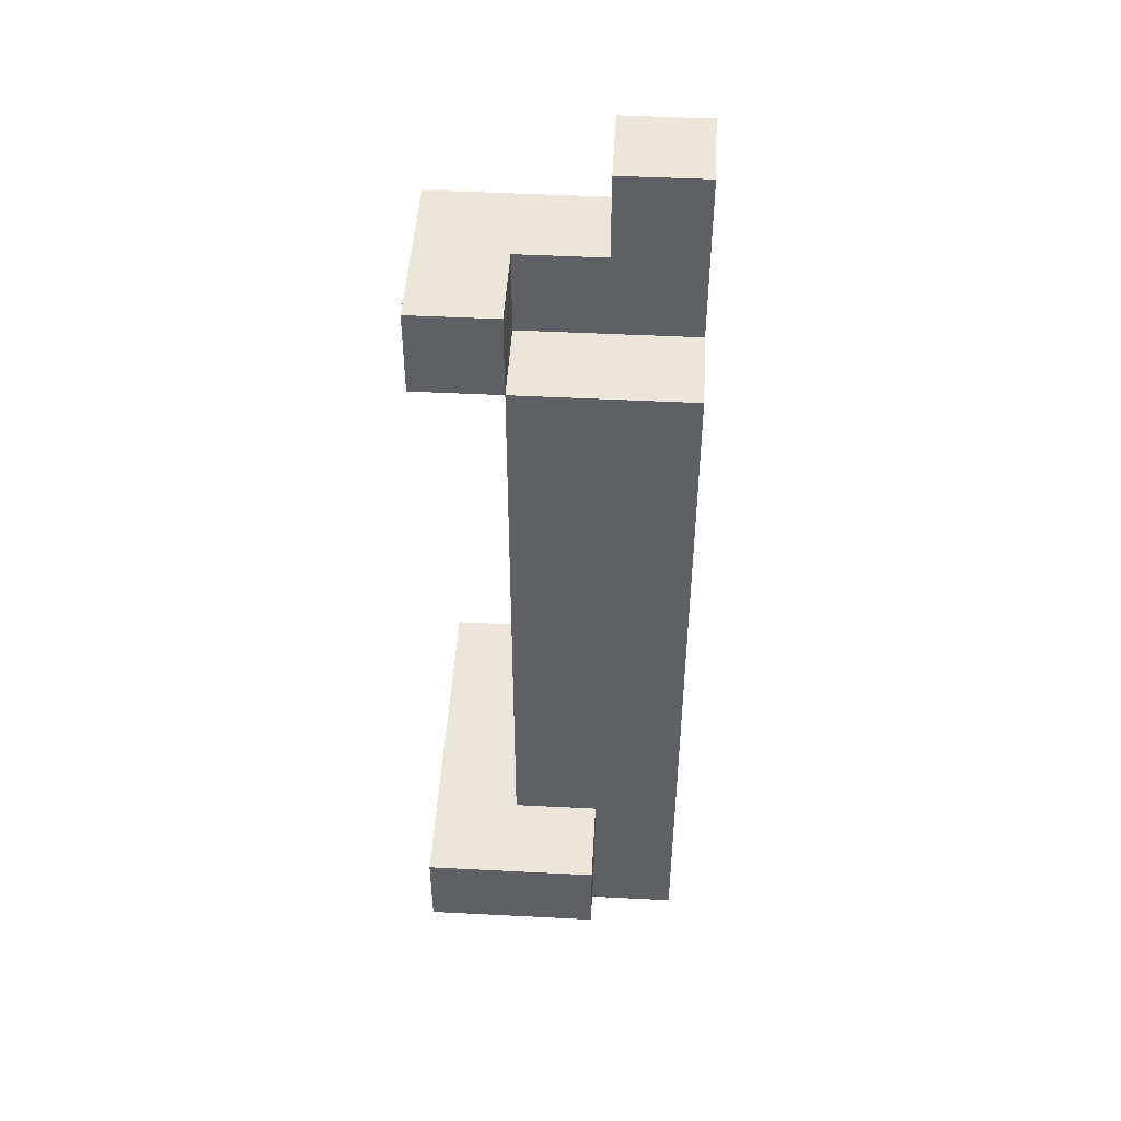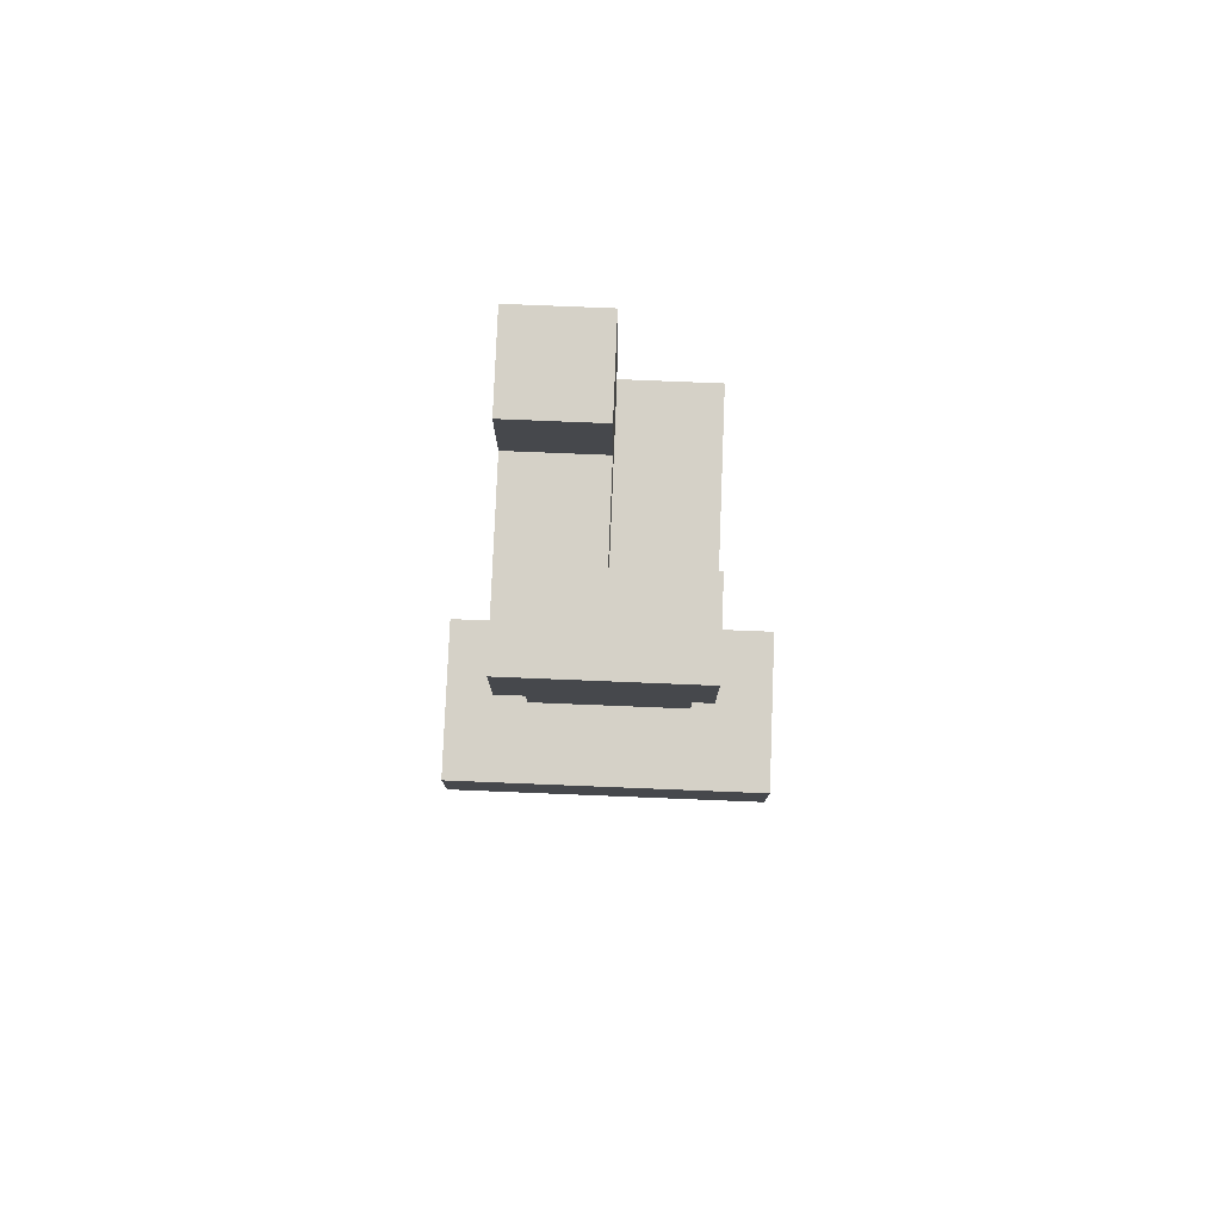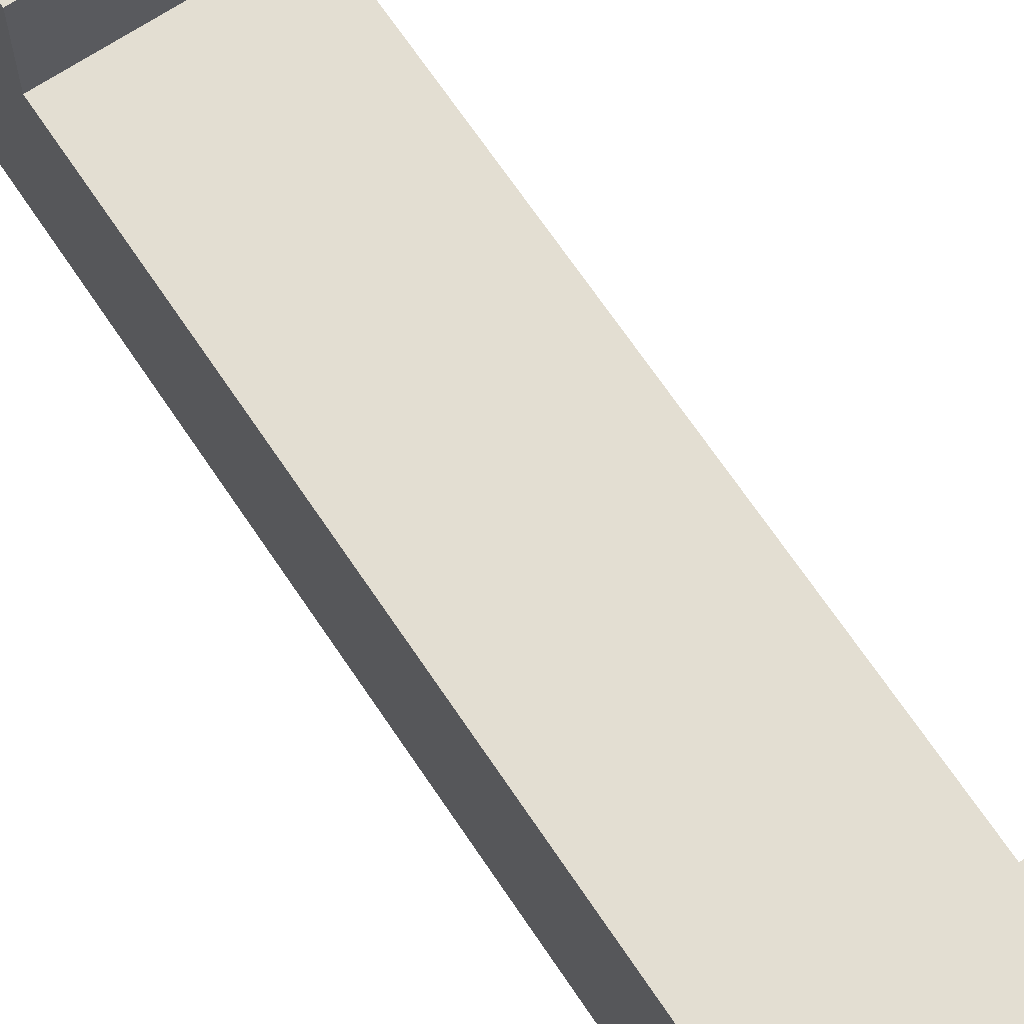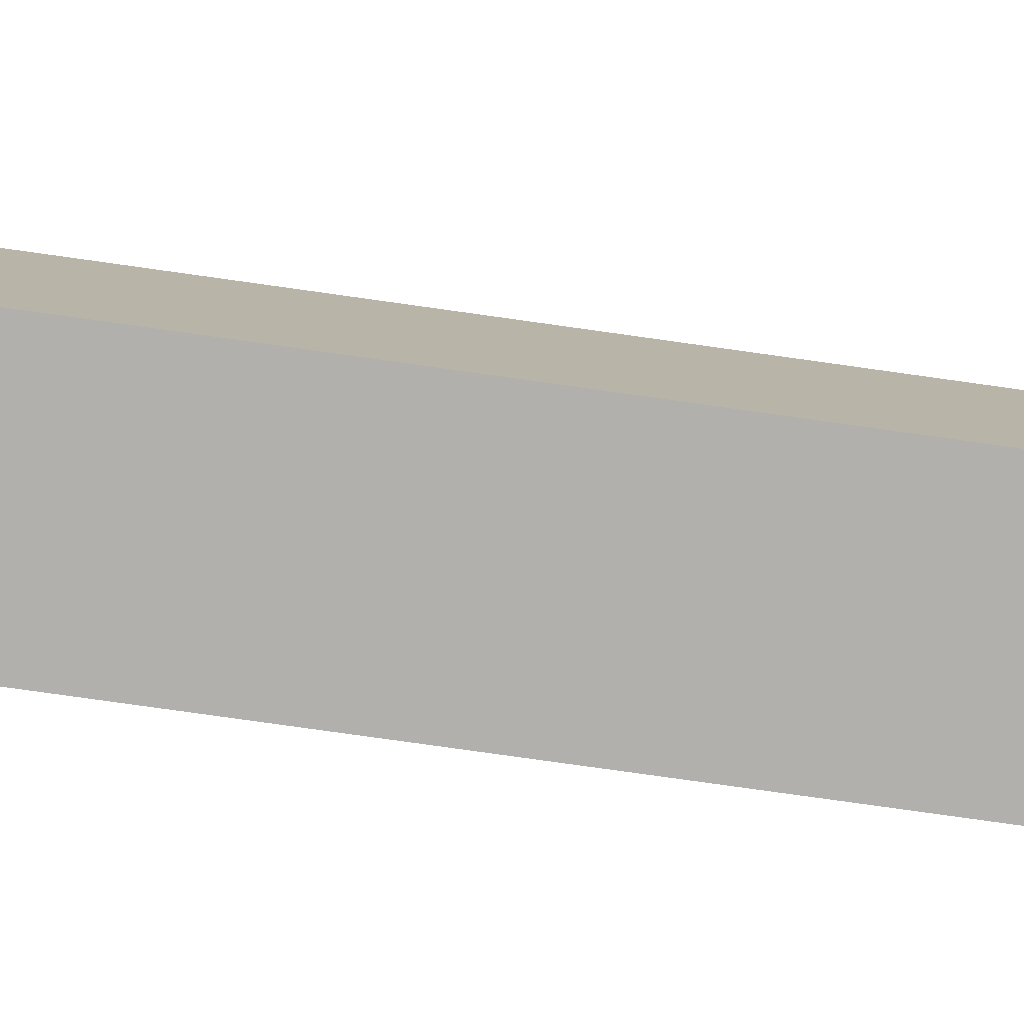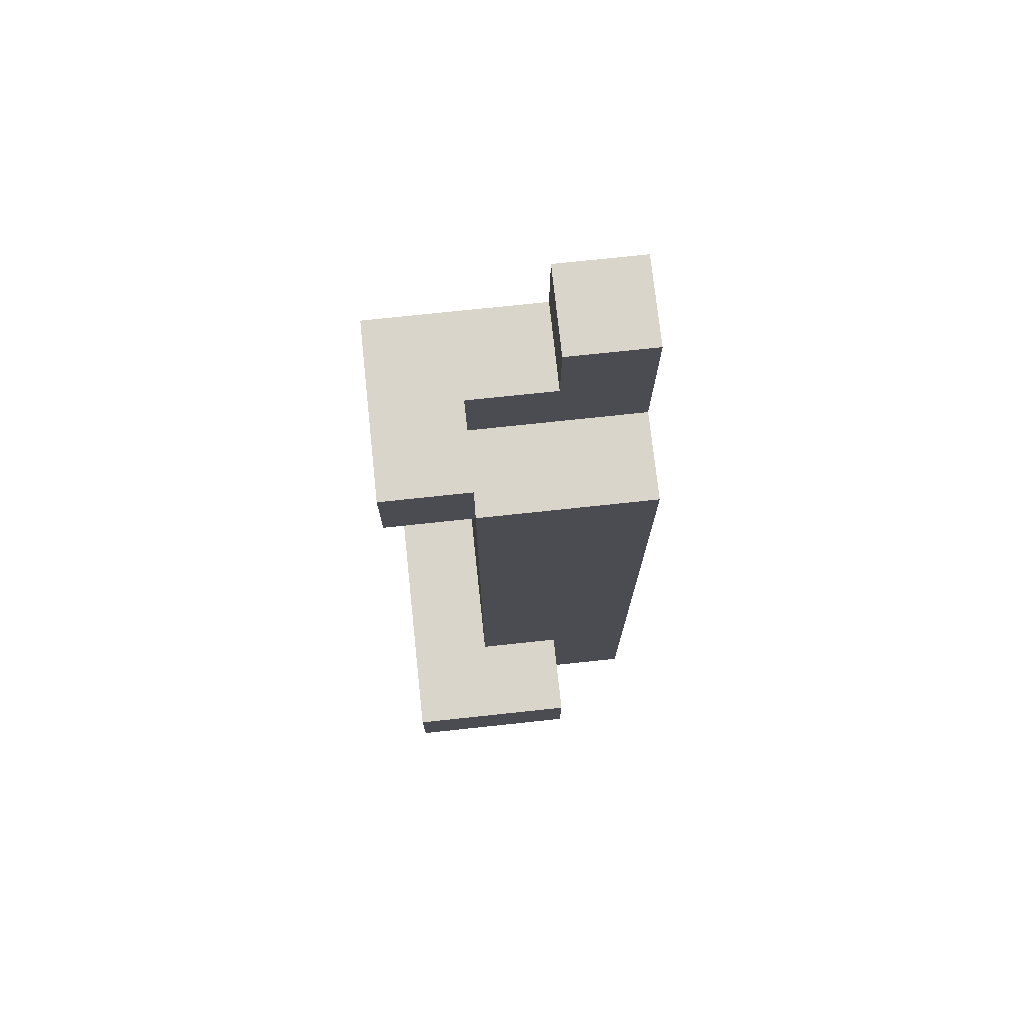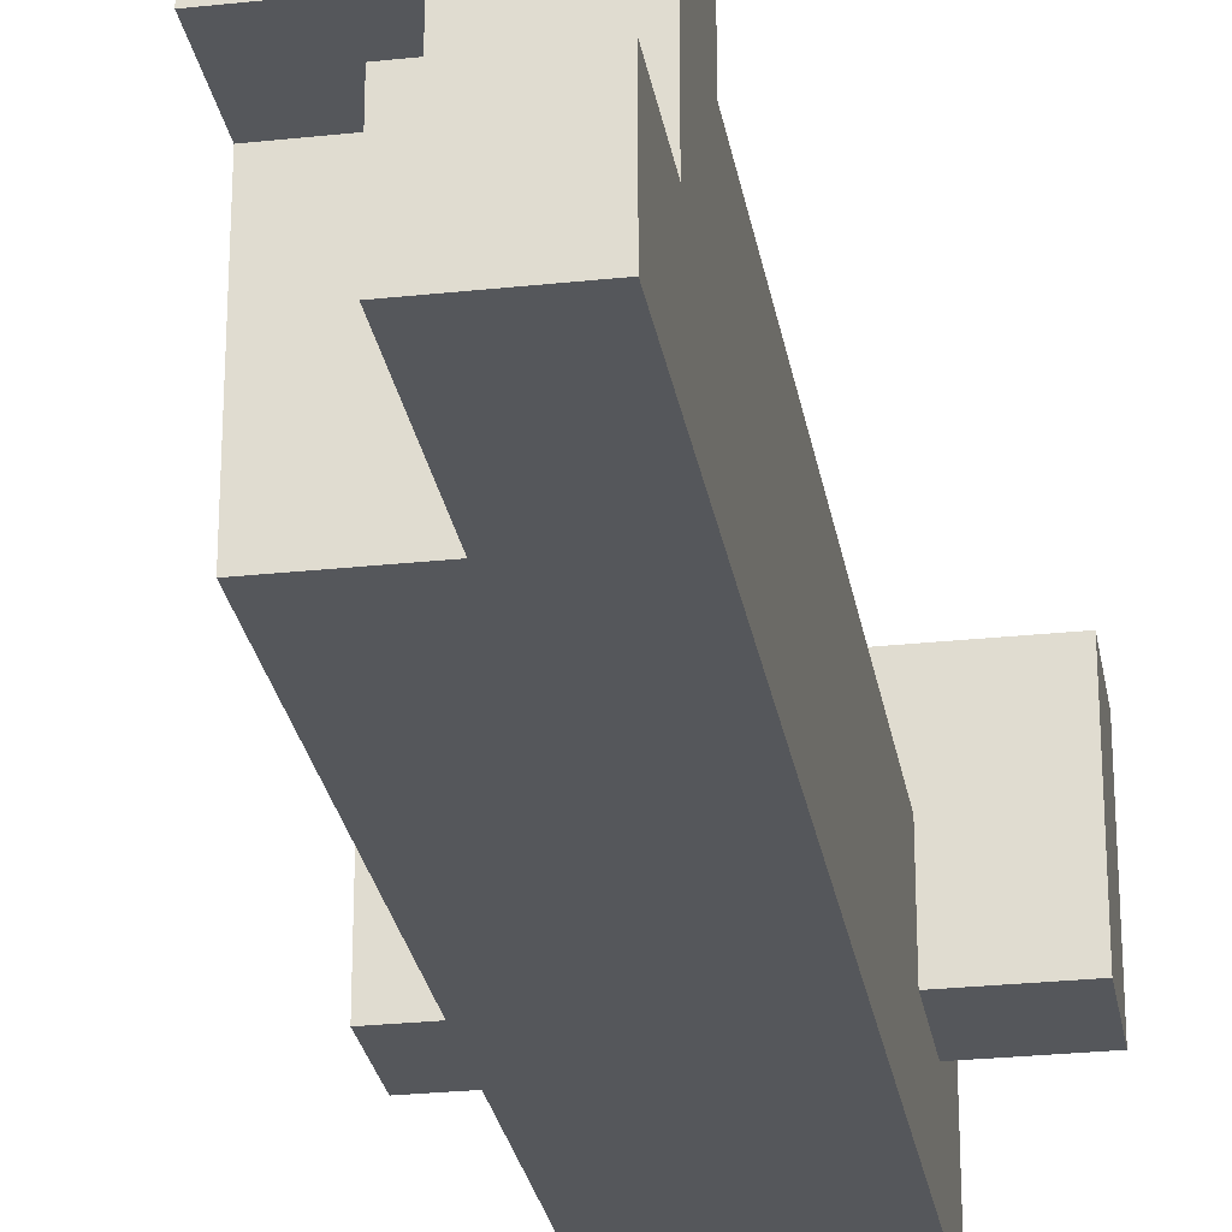
<metadata>
{"format":"obj","ext":"obj","renderer":"f3d","projection":"perspective","resolution":1024,"background":"white","views":[{"elev":47.3,"azim":93.3,"up":"+Y"},{"elev":78.9,"azim":2.3,"up":"+Y"},{"elev":67.7,"azim":-33.7,"up":"+Z"},{"elev":-78.6,"azim":-98.0,"up":"+Z"},{"elev":74.4,"azim":83.9,"up":"+Y"},{"elev":-26.9,"azim":-170.5,"up":"+Z"}]}
</metadata>
<code>
o
v -0.2 -0.45 0.15
v -0.2 -0.45 -0.05
v -0.2 -0.35 0.15
v -0.2 -0.35 -0.05
v -0.1 -0.55 0.05
v -0.1 -0.55 -0.15
v -0.1 -0.45 0.05
v -0.1 -0.45 -0.05
v -0.1 -0.35 0.05
v -0.1 -0.35 -0.05
v -0.1 0.35 0.15
v -0.1 0.35 0.05
v -0.1 0.35 -0.05
v -0.1 0.35 -0.15
v -0.1 0.45 0.15
v -0.1 0.45 0.05
v -0.1 0.45 -0.05
v -0.1 0.55 -0.05
v -0.1 0.55 -0.15
v 0 0.35 0.05
v 0 0.35 -0.05
v 0 0.35 -0.15
v 0 0.45 0.05
v 0 0.45 -0.05
v 0 0.55 -0.05
v 0 0.55 -0.15
v 0.1 -0.55 0.05
v 0.1 -0.55 -0.15
v 0.1 -0.45 0.05
v 0.1 -0.45 -0.05
v 0.1 -0.35 0.05
v 0.1 -0.35 -0.05
v 0.1 0.35 0.15
v 0.1 0.35 0.05
v 0.1 0.35 -0.15
v 0.1 0.45 0.15
v 0.1 0.45 0.05
v 0.2 -0.45 0.15
v 0.2 -0.45 -0.05
v 0.2 -0.35 0.15
v 0.2 -0.35 -0.05
v -0.2 -0.45 0.15
v -0.2 -0.35 0.15
v -0.1 0.35 0.15
v -0.1 0.45 0.15
v 0.1 0.35 0.15
v 0.1 0.45 0.15
v 0.2 -0.45 0.15
v 0.2 -0.35 0.15
v -0.1 -0.55 0.05
v -0.1 -0.45 0.05
v -0.1 -0.35 0.05
v -0.1 0.35 0.05
v 0.1 -0.55 0.05
v 0.1 -0.45 0.05
v 0.1 -0.35 0.05
v 0.1 0.35 0.05
v -0.1 0.45 -0.05
v -0.1 0.55 -0.05
v 0 0.45 -0.05
v 0 0.55 -0.05
v 0 0.35 0.05
v 0 0.45 0.05
v 0.1 0.35 0.05
v 0.1 0.45 0.05
v -0.2 -0.45 -0.05
v -0.2 -0.35 -0.05
v -0.1 -0.45 -0.05
v -0.1 -0.35 -0.05
v 0.1 -0.45 -0.05
v 0.1 -0.35 -0.05
v 0.2 -0.45 -0.05
v 0.2 -0.35 -0.05
v -0.1 -0.55 -0.15
v -0.1 0.35 -0.15
v -0.1 0.55 -0.15
v 0 0.35 -0.15
v 0 0.55 -0.15
v 0.1 -0.55 -0.15
v 0.1 0.35 -0.15
v -0.1 -0.55 0.05
v 0.1 -0.55 0.05
v -0.1 -0.55 -0.15
v 0.1 -0.55 -0.15
v -0.2 -0.45 0.15
v 0.2 -0.45 0.15
v -0.1 -0.45 0.05
v 0.1 -0.45 0.05
v -0.2 -0.45 -0.05
v -0.1 -0.45 -0.05
v 0.1 -0.45 -0.05
v 0.2 -0.45 -0.05
v -0.1 0.35 0.15
v 0.1 0.35 0.15
v -0.1 0.35 0.05
v 0.1 0.35 0.05
v -0.2 -0.35 0.15
v 0.2 -0.35 0.15
v -0.1 -0.35 0.05
v 0.1 -0.35 0.05
v -0.2 -0.35 -0.05
v -0.1 -0.35 -0.05
v 0.1 -0.35 -0.05
v 0.2 -0.35 -0.05
v 0 0.35 0.05
v 0.1 0.35 0.05
v 0 0.35 -0.05
v 0 0.35 -0.15
v 0.1 0.35 -0.15
v -0.1 0.45 0.15
v 0.1 0.45 0.15
v -0.1 0.45 0.05
v 0 0.45 0.05
v 0.1 0.45 0.05
v -0.1 0.45 -0.05
v 0 0.45 -0.05
v -0.1 0.55 -0.05
v 0 0.55 -0.05
v -0.1 0.55 -0.15
v 0 0.55 -0.15
f 3 2 1
f 4 2 3
f 7 6 5
f 8 6 7
f 10 6 8
f 12 10 9
f 13 6 10
f 13 10 12
f 14 6 13
f 15 12 11
f 16 13 12
f 16 12 15
f 17 14 13
f 17 13 16
f 18 14 17
f 19 14 18
f 20 21 23
f 21 22 24
f 23 21 24
f 24 22 25
f 25 22 26
f 27 28 29
f 29 28 30
f 30 28 32
f 31 32 34
f 32 28 35
f 34 32 35
f 33 34 36
f 36 34 37
f 38 39 40
f 40 39 41
f 46 45 44
f 47 45 46
f 48 43 42
f 49 43 48
f 54 51 50
f 55 51 54
f 56 53 52
f 57 53 56
f 60 59 58
f 61 59 60
f 62 63 64
f 64 63 65
f 66 67 68
f 68 67 69
f 70 71 72
f 72 71 73
f 74 75 77
f 75 76 77
f 77 76 78
f 74 77 79
f 79 77 80
f 83 82 81
f 84 82 83
f 87 86 85
f 88 86 87
f 89 87 85
f 90 87 89
f 91 86 88
f 92 86 91
f 95 94 93
f 96 94 95
f 97 98 99
f 99 98 100
f 97 99 101
f 101 99 102
f 100 98 103
f 103 98 104
f 105 106 107
f 107 106 108
f 108 106 109
f 110 111 112
f 112 111 113
f 113 111 114
f 112 113 115
f 115 113 116
f 117 118 119
f 119 118 120

</code>
